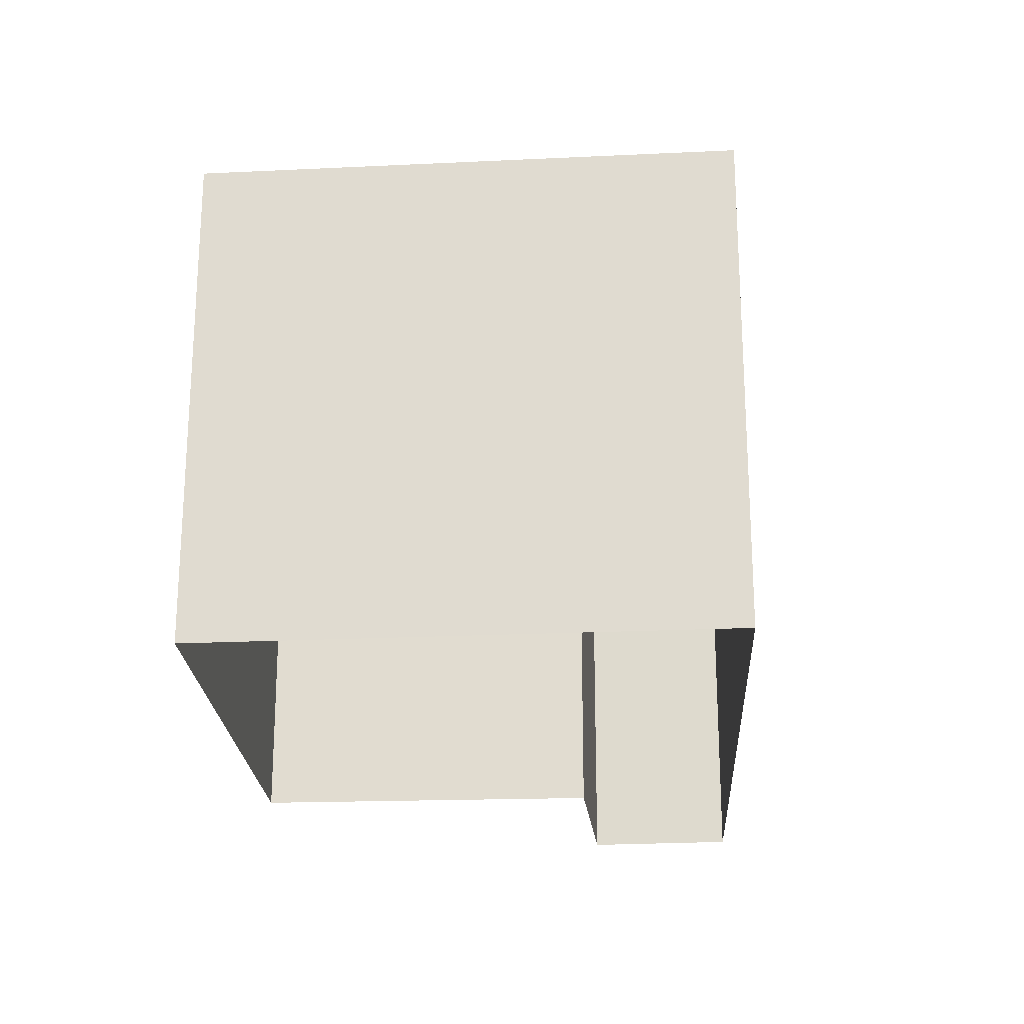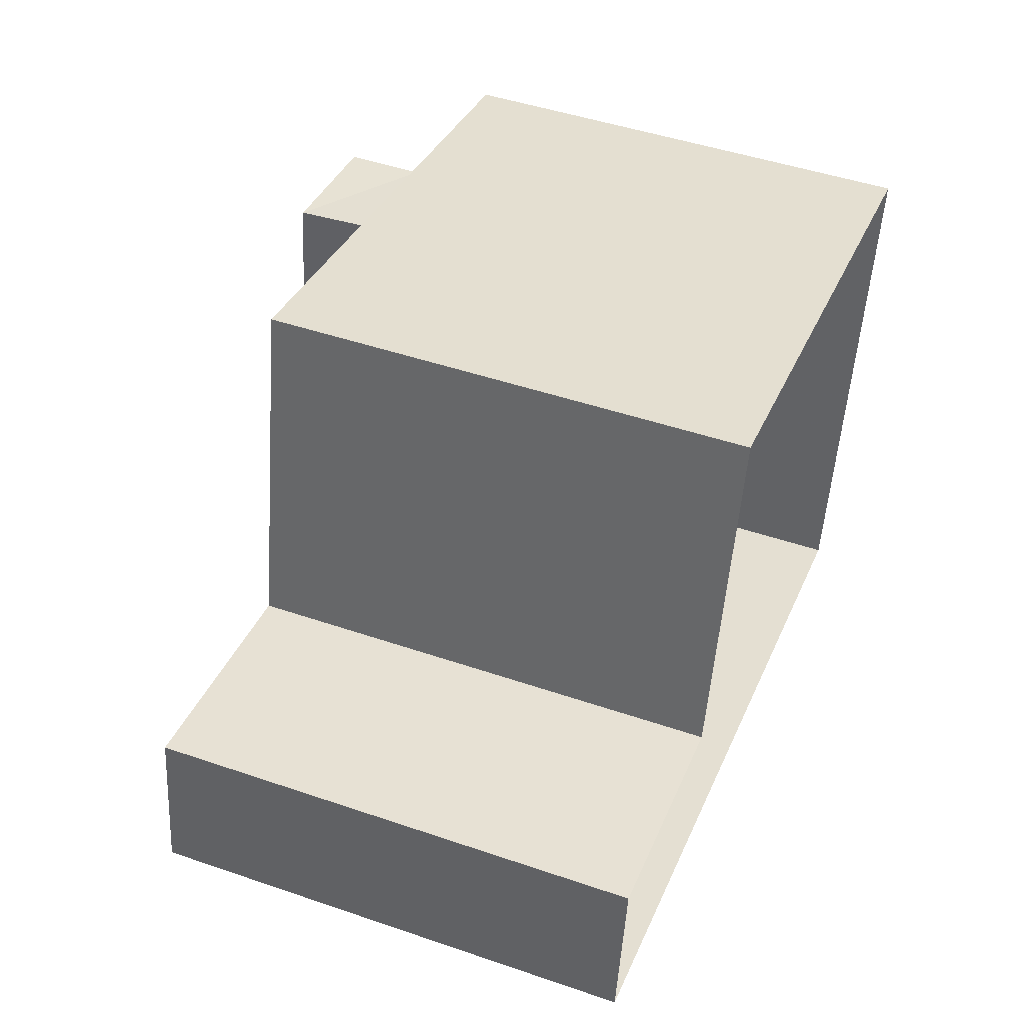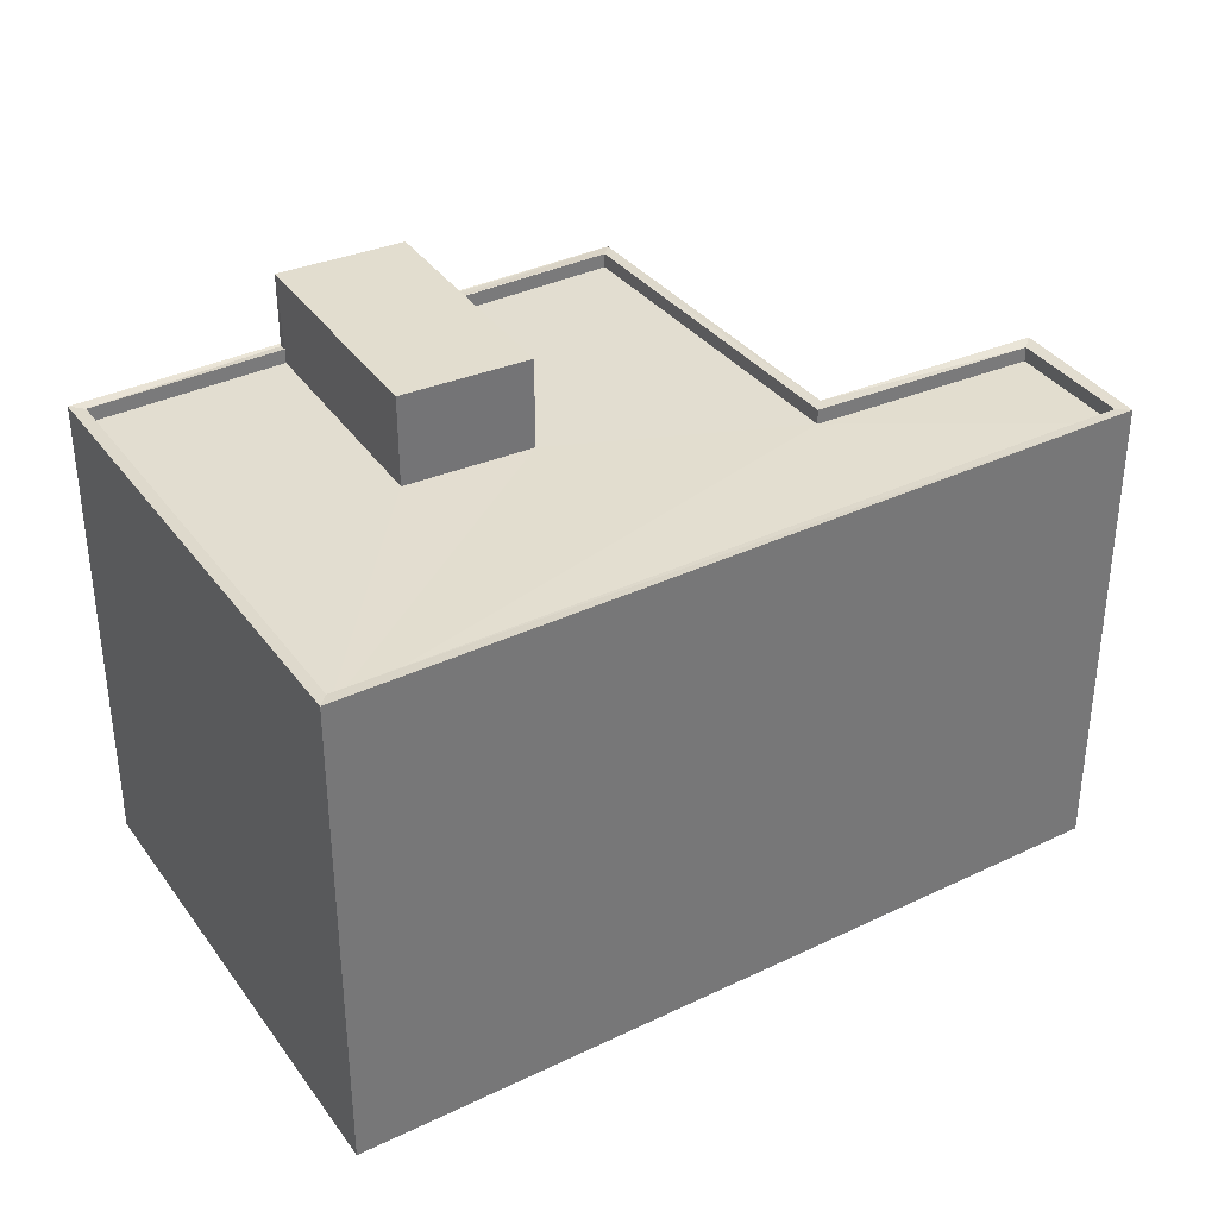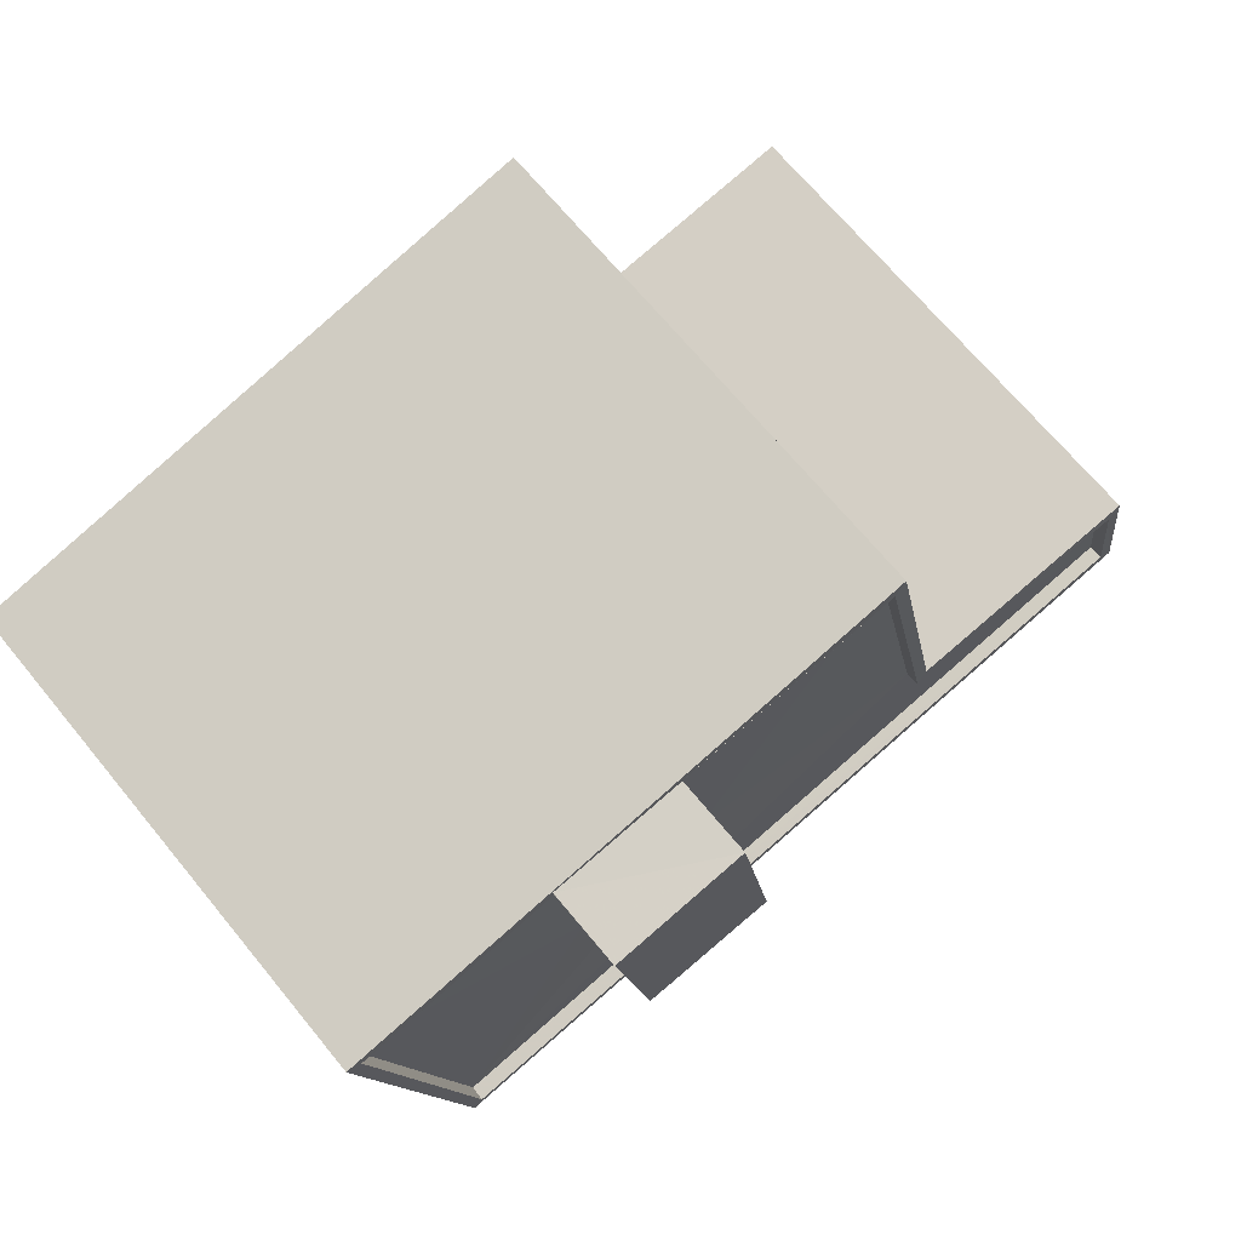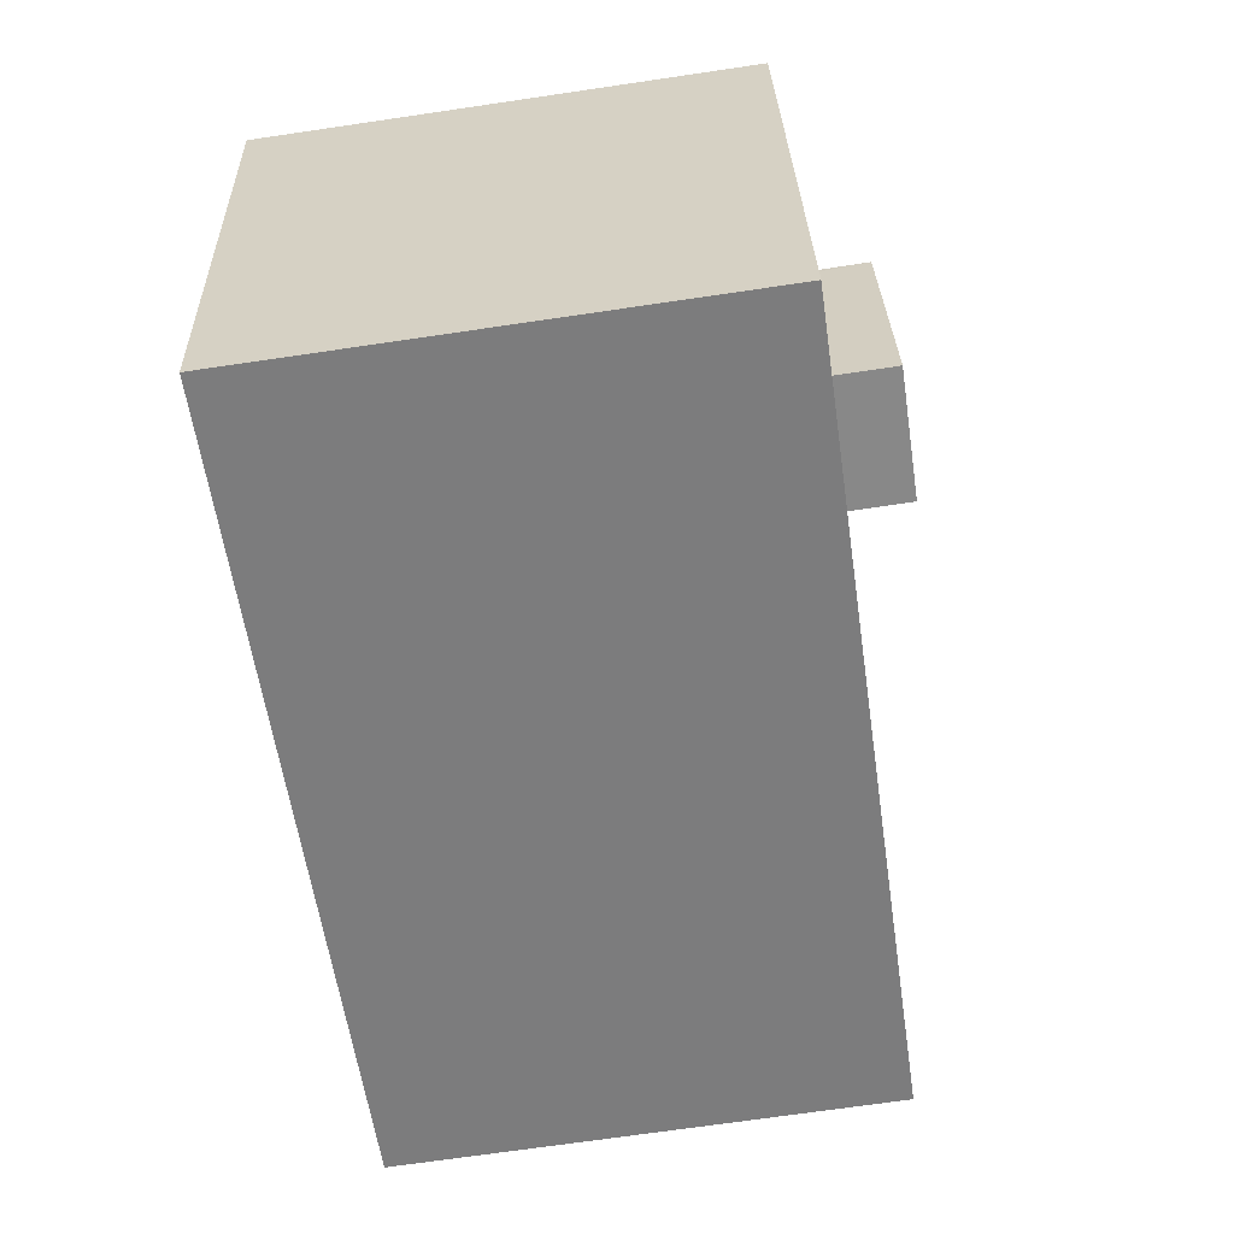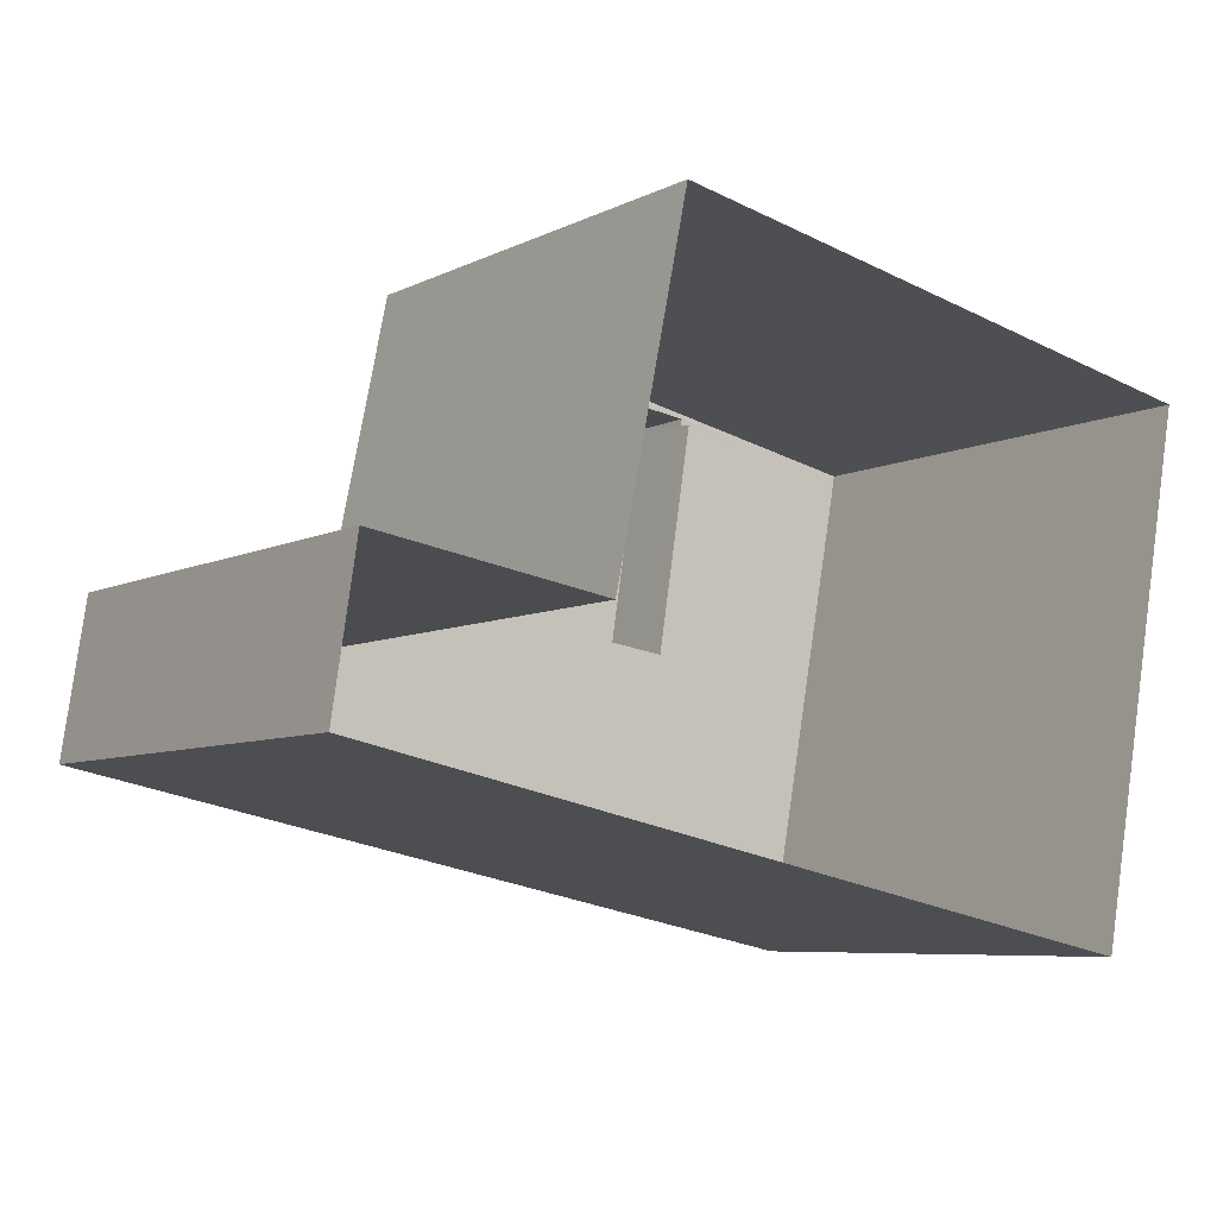
<metadata>
{"format":"obj","ext":"obj","renderer":"f3d","projection":"perspective","resolution":1024,"background":"white","views":[{"elev":-22.0,"azim":-74.9,"up":"+Z"},{"elev":47.4,"azim":111.2,"up":"+Y"},{"elev":35.1,"azim":-20.6,"up":"+Z"},{"elev":69.9,"azim":-39.6,"up":"+Y"},{"elev":-70.5,"azim":-81.6,"up":"+Y"},{"elev":-6.8,"azim":144.9,"up":"+Y"}]}
</metadata>
<code>
v 1.241e+05 7.854e+05 18.99
v 1.241e+05 7.854e+05 18.99
v 1.241e+05 7.854e+05 18.99
v 1.241e+05 7.854e+05 18.99
v 1.241e+05 7.854e+05 18.99
v 1.241e+05 7.854e+05 18.99
v 1.241e+05 7.854e+05 33
v 1.241e+05 7.854e+05 33
v 1.241e+05 7.854e+05 33
v 1.241e+05 7.854e+05 33
v 1.241e+05 7.854e+05 30.77
v 1.241e+05 7.854e+05 30.77
v 1.241e+05 7.854e+05 30.77
v 1.241e+05 7.854e+05 30.77
v 1.241e+05 7.854e+05 30.77
v 1.241e+05 7.854e+05 30.77
v 1.241e+05 7.854e+05 30.77
v 1.241e+05 7.854e+05 30.77
v 1.241e+05 7.854e+05 30.77
v 1.241e+05 7.854e+05 30.77
v 1.241e+05 7.854e+05 31.12
v 1.241e+05 7.854e+05 31.12
v 1.241e+05 7.854e+05 31.12
v 1.241e+05 7.854e+05 31.12
v 1.241e+05 7.854e+05 31.12
v 1.241e+05 7.854e+05 31.12
v 1.241e+05 7.854e+05 31.12
v 1.241e+05 7.854e+05 31.12
v 1.241e+05 7.854e+05 31.12
v 1.241e+05 7.854e+05 31.12
v 1.241e+05 7.854e+05 31.12
v 1.241e+05 7.854e+05 31.12
v 1.241e+05 7.854e+05 31.12
v 1.241e+05 7.854e+05 31.12
v 1.241e+05 7.854e+05 31.12
v 1.241e+05 7.854e+05 31.12
f 1 2 3
f 3 2 4
f 1 5 2
f 4 2 6
f 7 8 9
f 7 10 8
f 11 12 13
f 14 11 13
f 12 15 16
f 17 18 19
f 17 16 18
f 20 16 15
f 12 17 13
f 16 17 12
f 21 22 23
f 24 25 26
f 27 22 21
f 24 22 27
f 24 28 25
f 24 27 28
f 28 29 30
f 21 31 27
f 32 30 29
f 28 30 25
f 31 33 34
f 32 34 33
f 21 35 31
f 30 32 36
f 33 36 32
f 35 33 31
f 14 13 26
f 24 26 8
f 8 26 9
f 26 13 9
f 24 8 10
f 22 24 10
f 17 23 7
f 7 23 10
f 17 19 23
f 10 23 22
f 13 17 7
f 9 13 7
f 25 12 11
f 25 30 12
f 19 18 21
f 23 19 21
f 26 25 11
f 14 26 11
f 35 18 16
f 35 21 18
f 33 16 20
f 33 35 16
f 33 20 15
f 36 33 15
f 36 15 12
f 30 36 12
f 1 27 5
f 1 28 27
f 27 2 5
f 27 31 2
f 34 6 2
f 31 34 2
f 34 4 6
f 34 32 4
f 32 3 4
f 32 29 3
f 28 1 3
f 29 28 3

</code>
